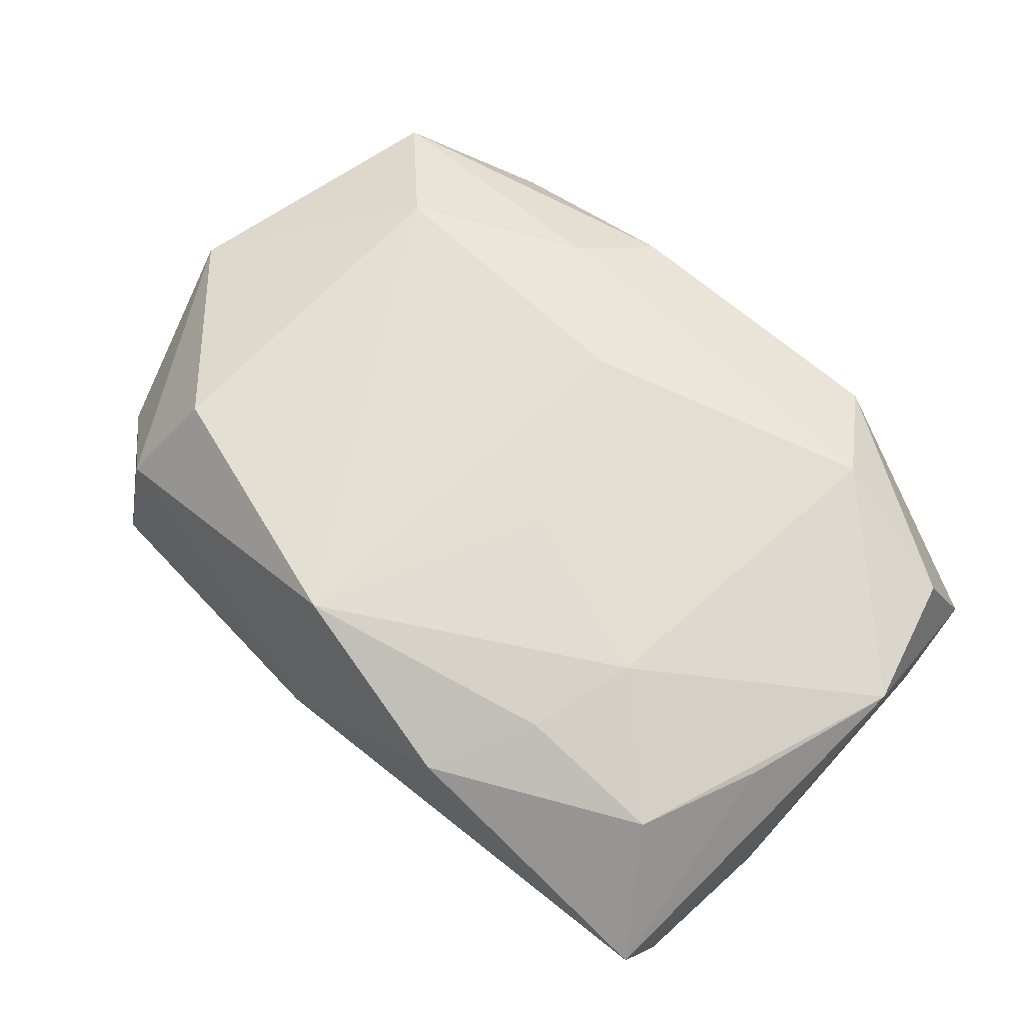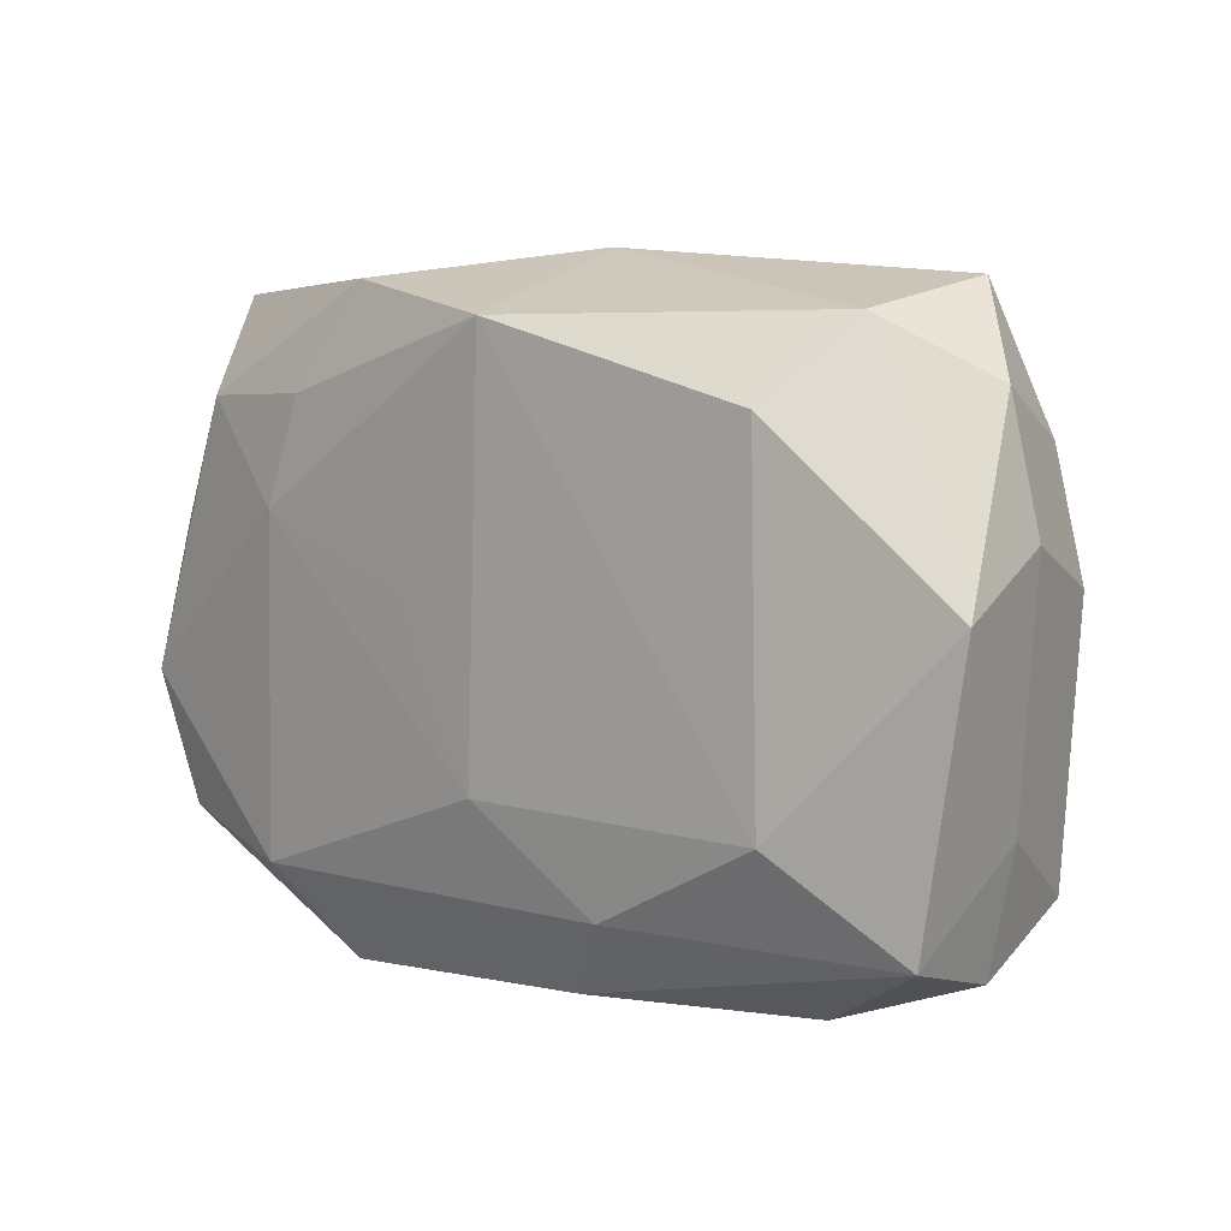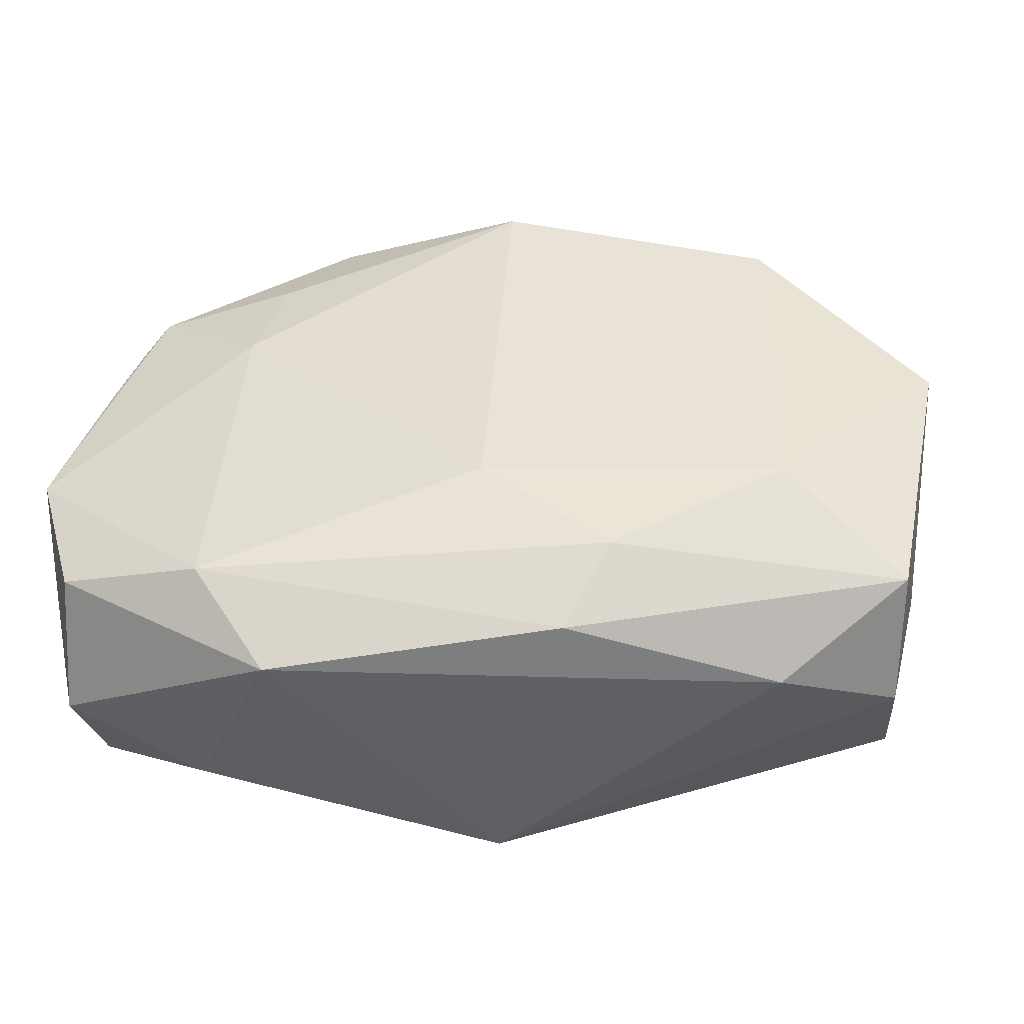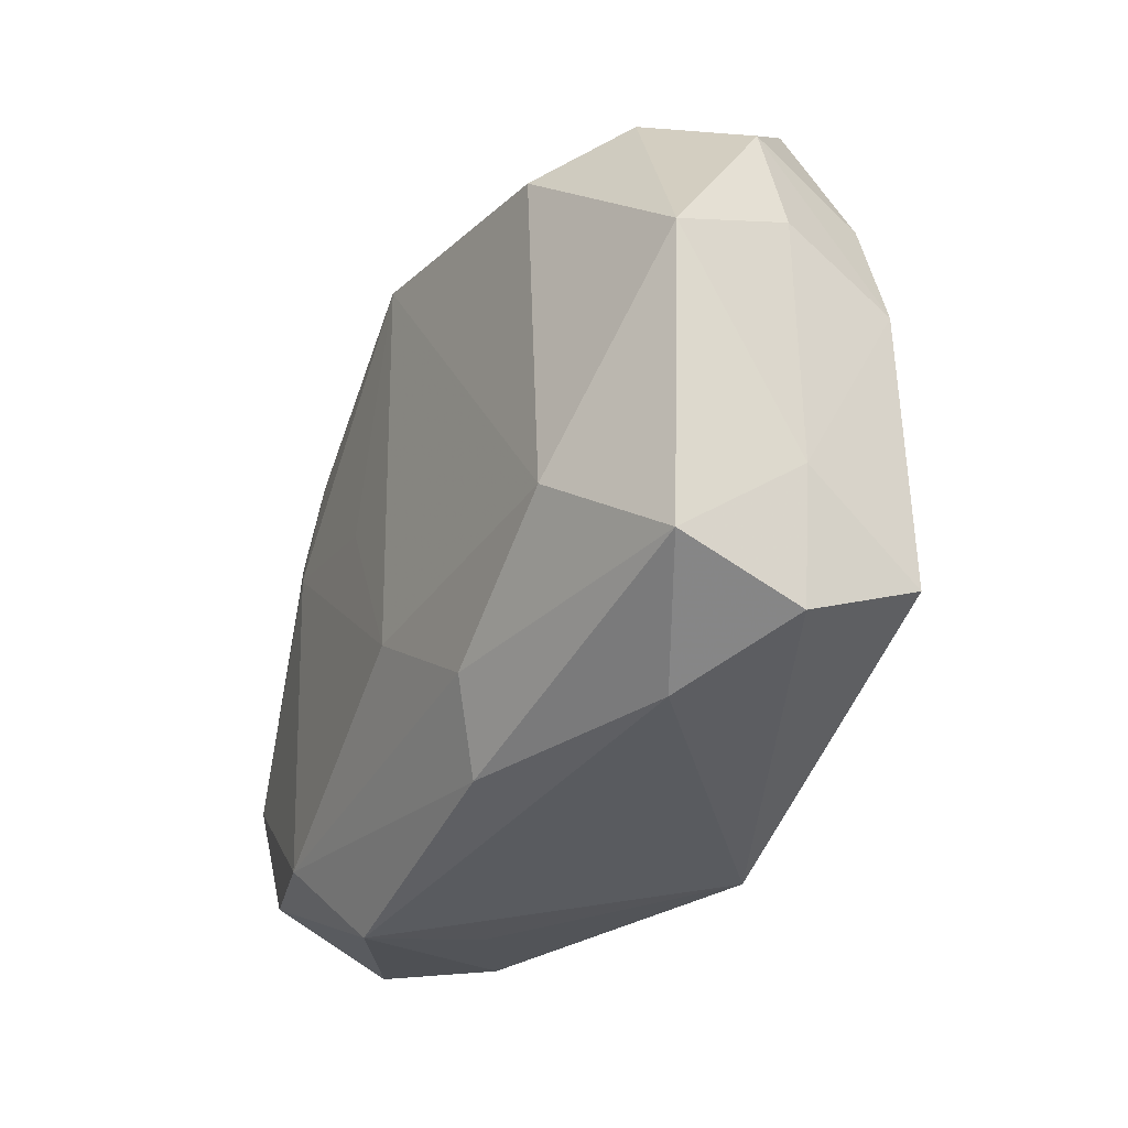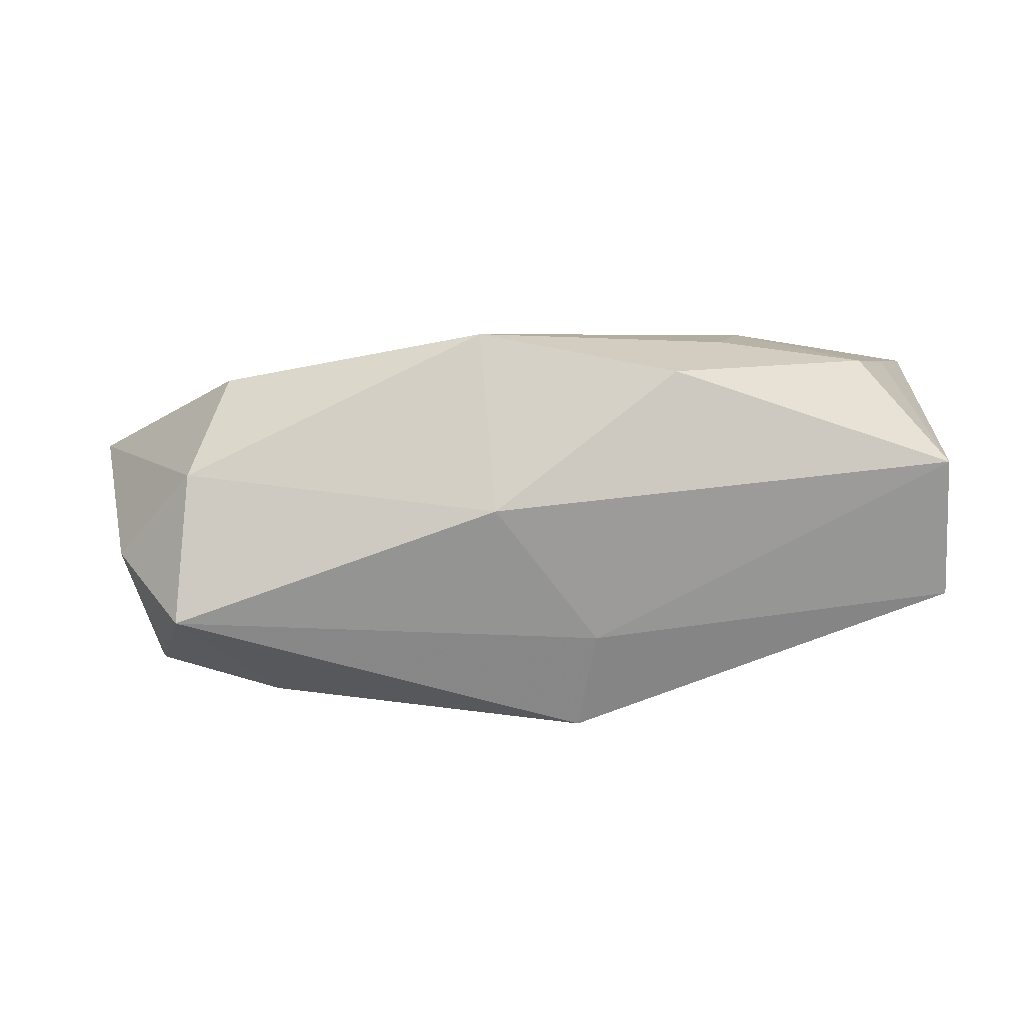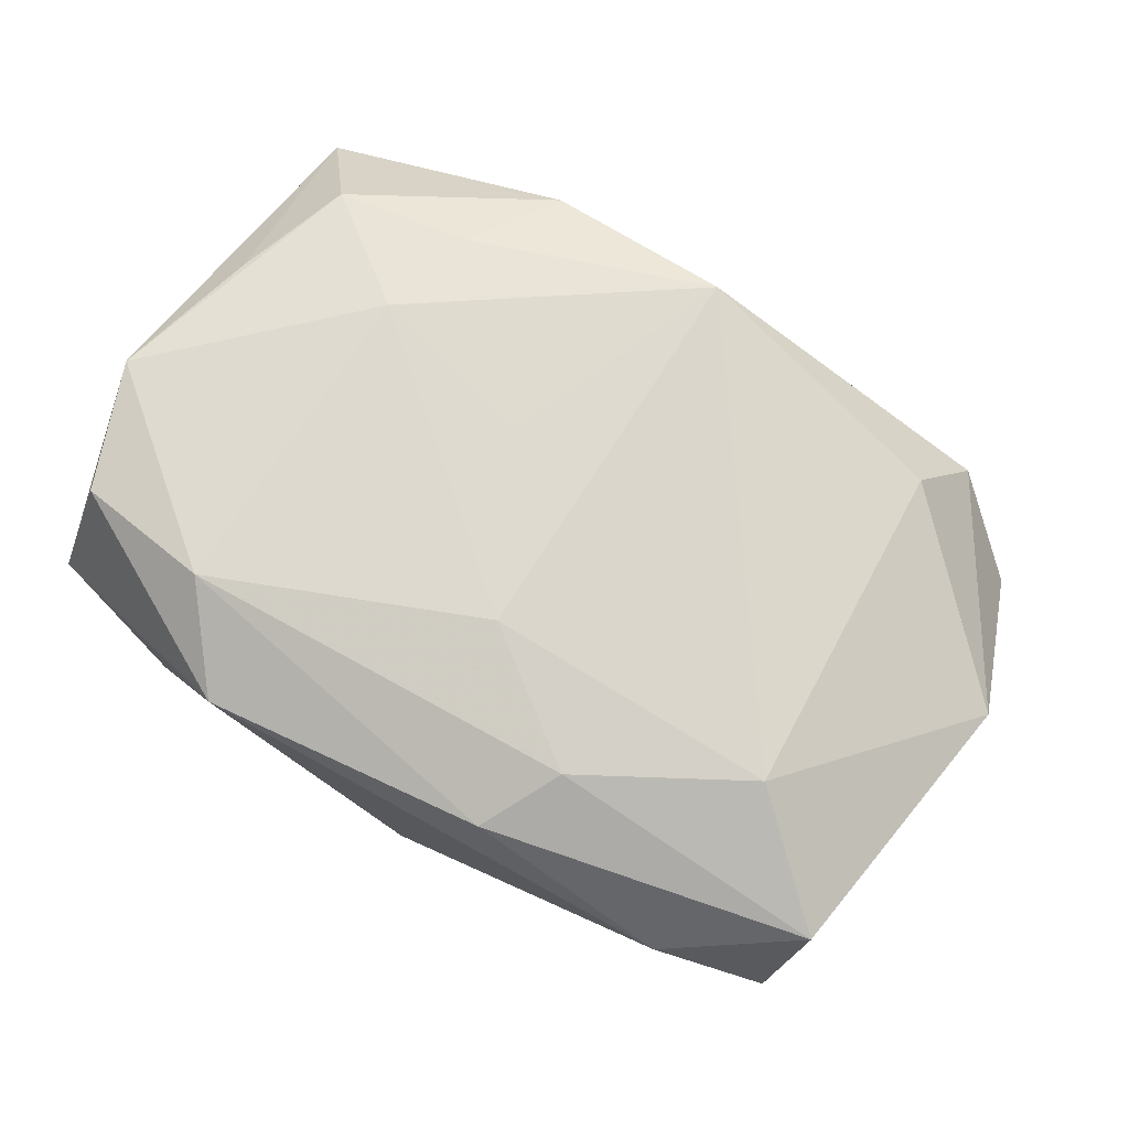
<metadata>
{"format":"obj","ext":"obj","renderer":"f3d","projection":"perspective","resolution":1024,"background":"white","views":[{"elev":71.7,"azim":-137.8,"up":"+Z"},{"elev":4.0,"azim":45.0,"up":"+Y"},{"elev":-50.4,"azim":10.7,"up":"+Y"},{"elev":-37.4,"azim":68.7,"up":"+Y"},{"elev":4.5,"azim":178.7,"up":"+Z"},{"elev":67.2,"azim":26.9,"up":"+Z"}]}
</metadata>
<code>
v 0.02324 -0.02669 0.0007618
v 0.02071 -0.001372 -0.01563
v 0.03119 -0.01907 -0.01503
v 0.02934 0.02191 0.004699
v 0.01163 -0.02005 0.01194
v -0.01871 0.008144 0.01661
v -0.03235 0.007095 0.01403
v 0.02587 -0.01323 0.01126
v -0.02589 -0.02239 -0.004693
v 0.03446 0.003115 -0.013
v -0.003701 0.02013 -0.01688
v -0.01651 -0.02681 0.009796
v 0.02651 0.01535 0.01257
v -0.03581 -0.01969 0.002259
v 0.001852 -0.01196 0.01491
v -0.005078 0.02346 -0.009001
v -0.0363 -0.01465 -0.007887
v -0.0363 -0.005214 0.01423
v -0.0363 0.00926 -0.005546
v 0.0376 0.00652 -0.003471
v 0.03009 0.02469 -0.007475
v 0.00473 0.02196 0.01655
v -0.00445 0.002967 0.01591
v 0.0349 -0.01349 -0.004902
v 0.03584 0.01704 -0.002372
v 0.03263 0.01329 -0.01195
v -0.0168 -0.02486 -0.0002559
v 0.007298 -0.02602 0.009093
v -0.01151 0.02528 0.01347
v -0.03337 -0.01615 0.01273
v -0.002758 -0.02373 -0.01688
v 0.03419 -0.0213 0.004816
v 0.03937 0.001682 0.006264
v 0.01838 -0.01872 -0.01633
v 0.01966 -0.009317 -0.01597
v 0.02233 0.01675 -0.01426
v -0.01618 0.01686 0.0159
v -0.03428 0.02526 0.005969
v -0.02137 -0.01925 0.0147
v 0.003481 0.02739 0.002042
v -0.03506 0.02142 -0.005482
v -0.02826 0.01686 0.01433
v 0.03207 -0.02381 -0.005485
f 16 38 40
f 40 38 29
f 41 16 11
f 38 16 41
f 11 17 41
f 30 39 18
f 12 39 30
f 40 29 22
f 18 39 6
f 6 39 15
f 31 34 3
f 11 34 31
f 31 9 17
f 31 17 11
f 11 16 21
f 21 16 40
f 3 34 35
f 35 2 3
f 35 34 11
f 11 2 35
f 8 32 33
f 8 22 15
f 33 32 24
f 12 31 1
f 19 17 18
f 19 41 17
f 18 38 19
f 38 41 19
f 12 30 14
f 14 9 12
f 17 9 14
f 18 17 14
f 14 30 18
f 7 38 18
f 42 29 38
f 38 7 42
f 18 6 42
f 42 7 18
f 15 22 23
f 23 6 15
f 22 6 23
f 12 9 27
f 27 31 12
f 9 31 27
f 36 2 11
f 11 21 36
f 3 2 36
f 33 24 20
f 40 22 4
f 4 21 40
f 13 8 33
f 22 8 13
f 33 4 13
f 13 4 22
f 15 39 5
f 5 8 15
f 32 8 5
f 43 31 3
f 43 1 31
f 32 1 43
f 3 24 43
f 43 24 32
f 37 6 22
f 37 42 6
f 37 22 29
f 29 42 37
f 3 36 10
f 10 24 3
f 10 20 24
f 33 20 25
f 25 4 33
f 21 4 25
f 20 10 25
f 28 1 32
f 32 5 28
f 12 1 28
f 28 39 12
f 28 5 39
f 26 36 21
f 26 10 36
f 21 25 26
f 26 25 10

</code>
